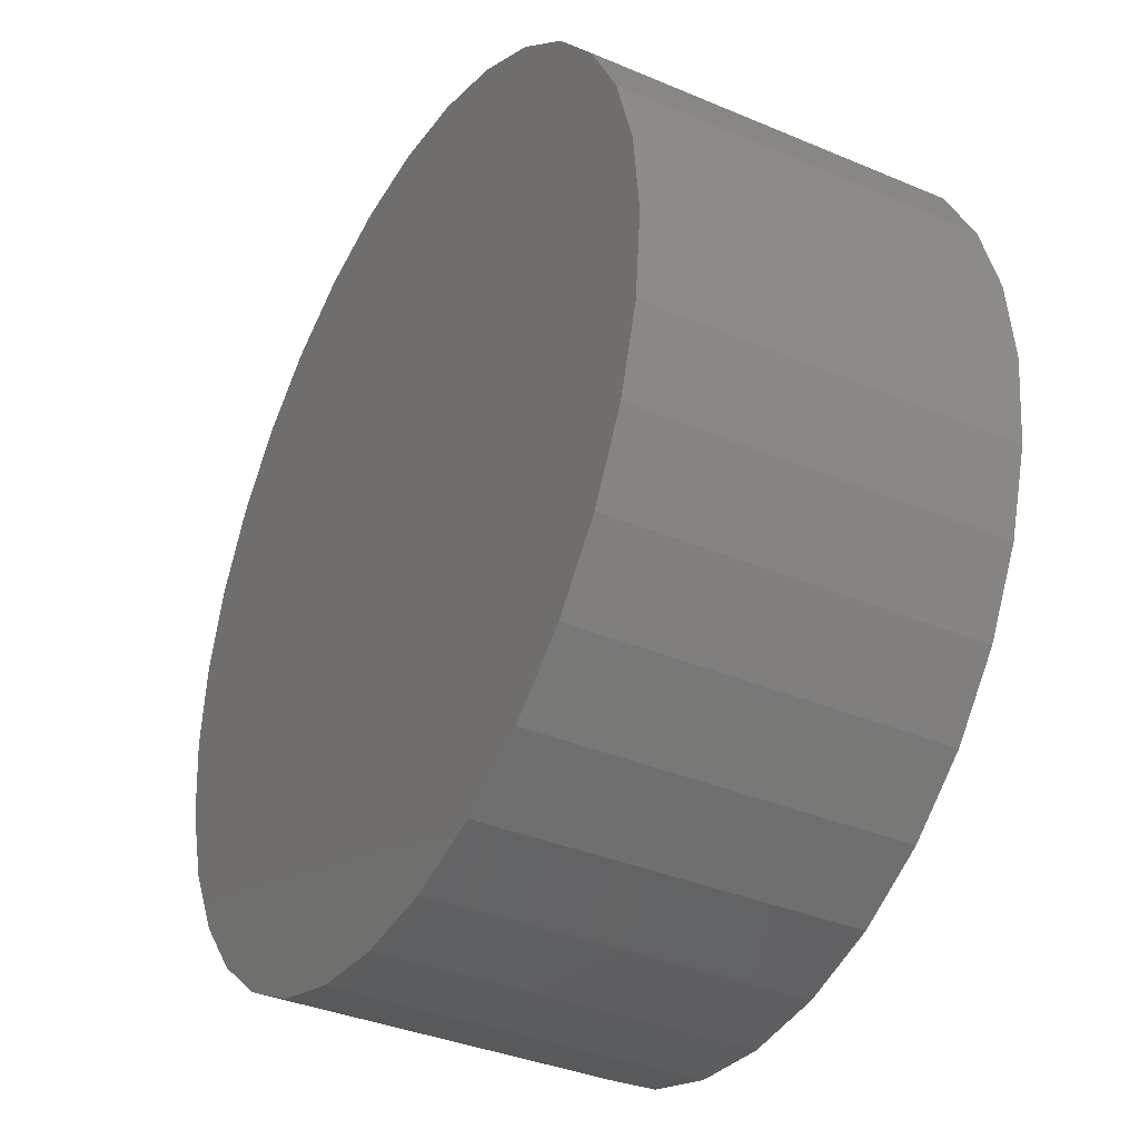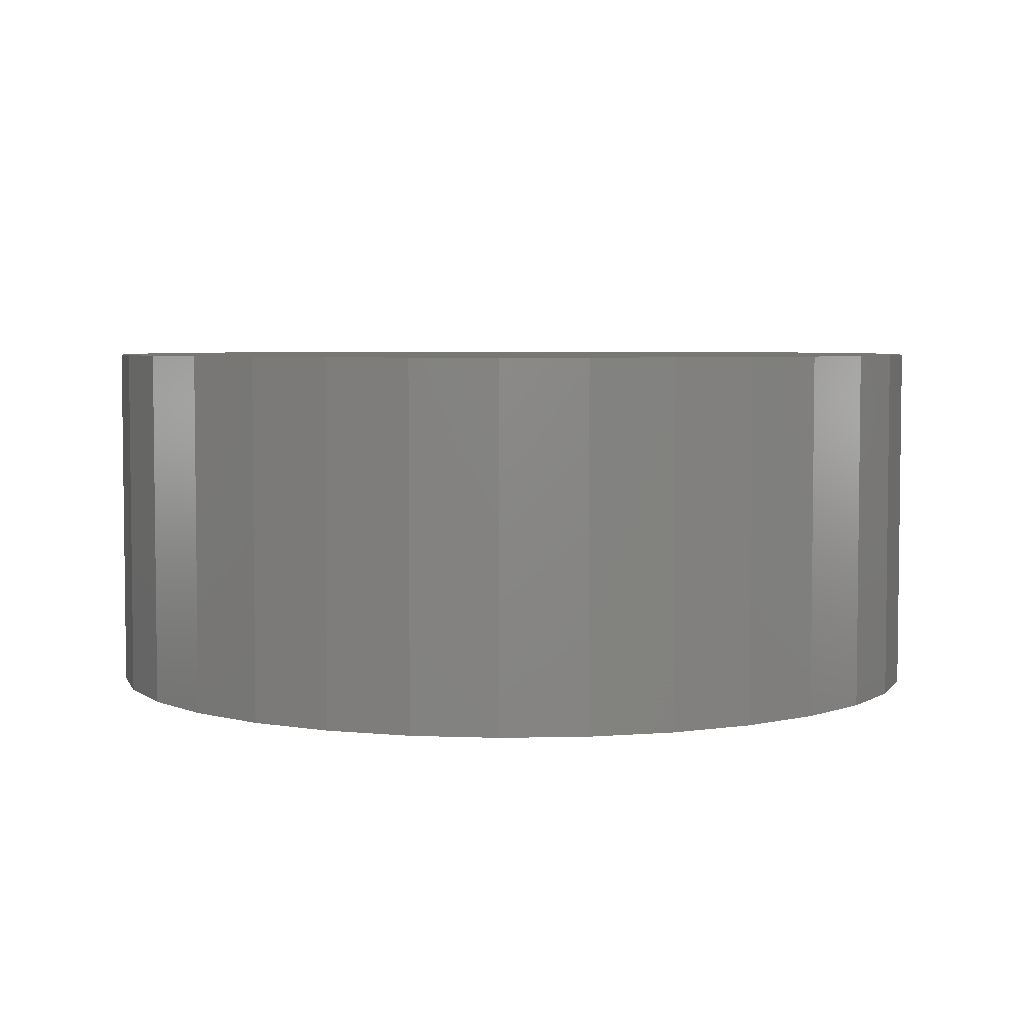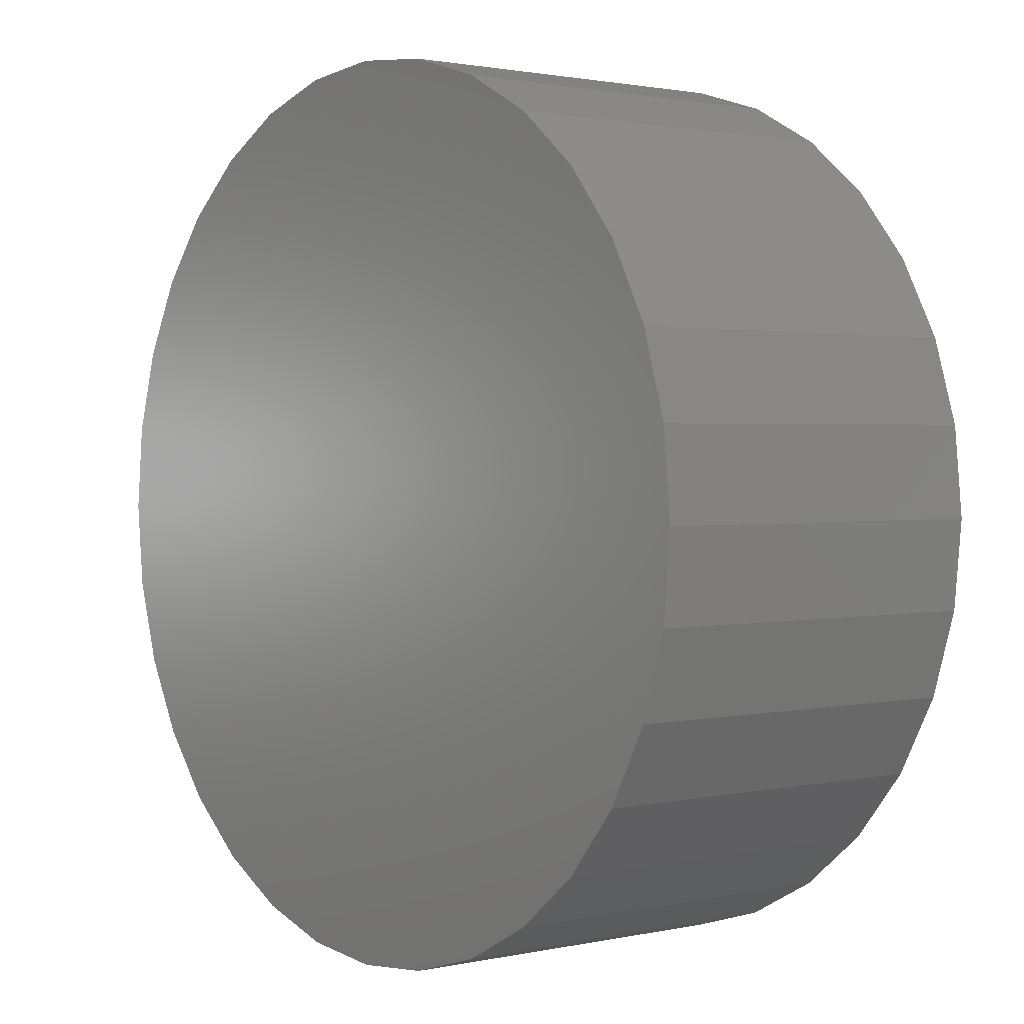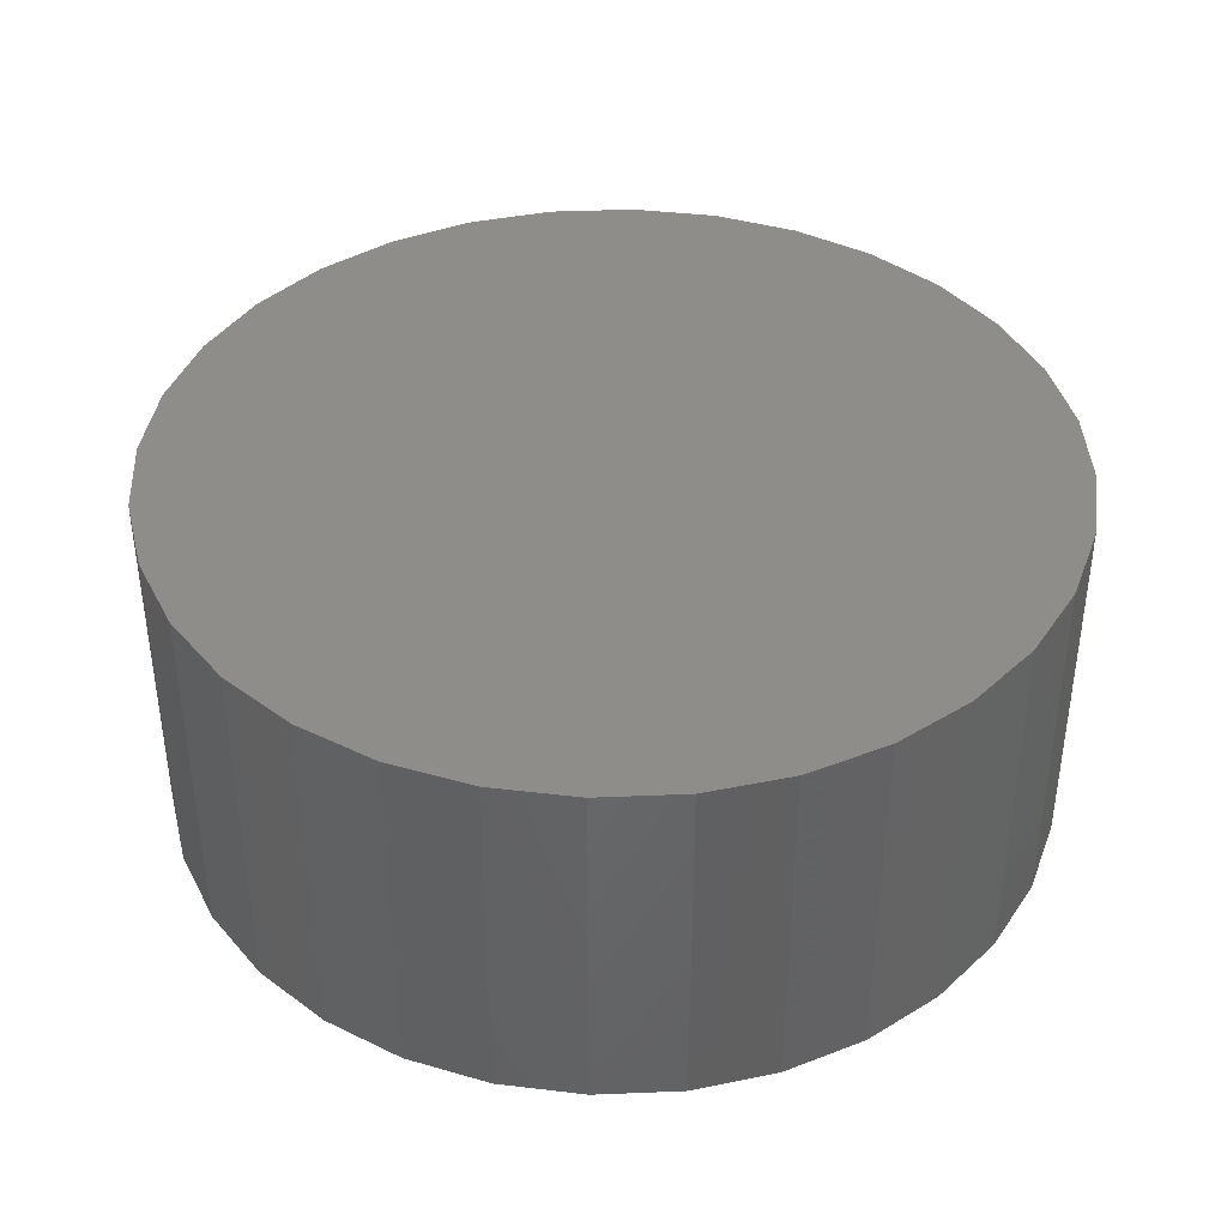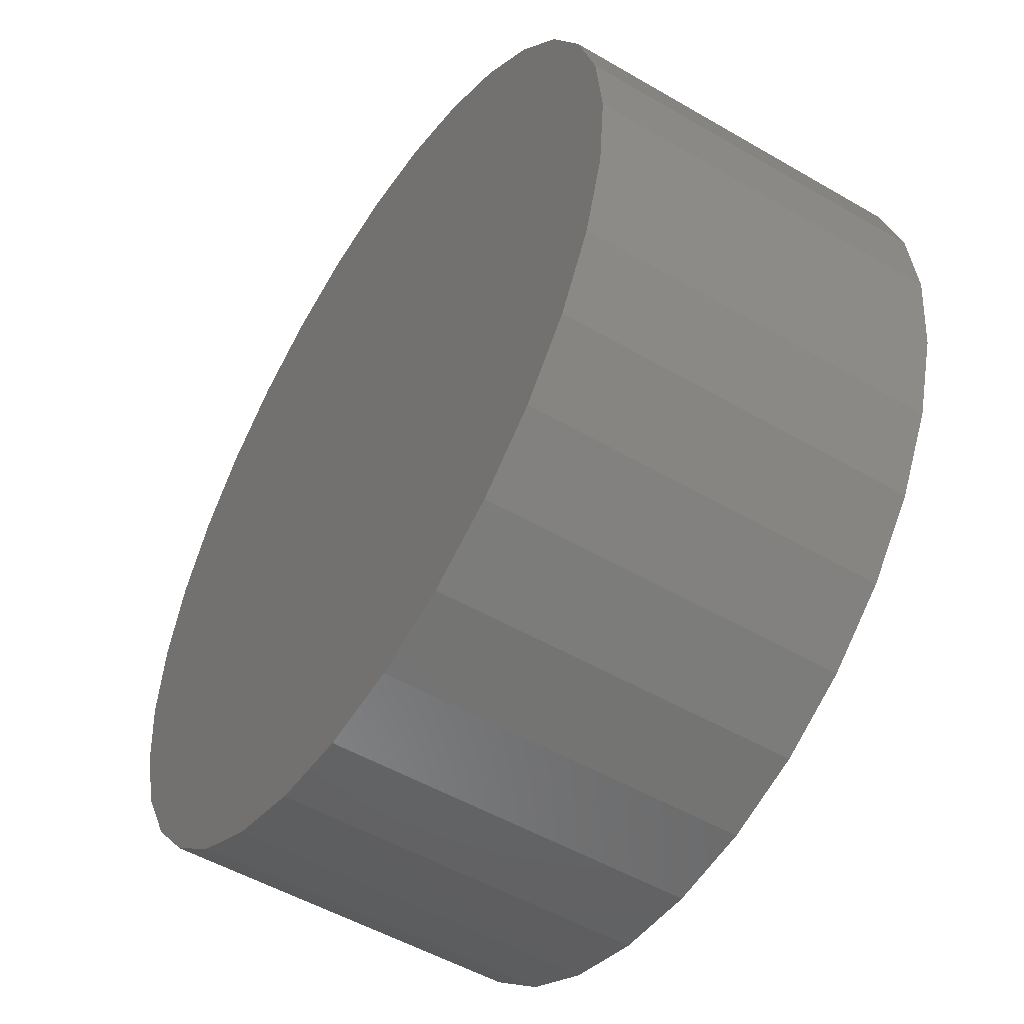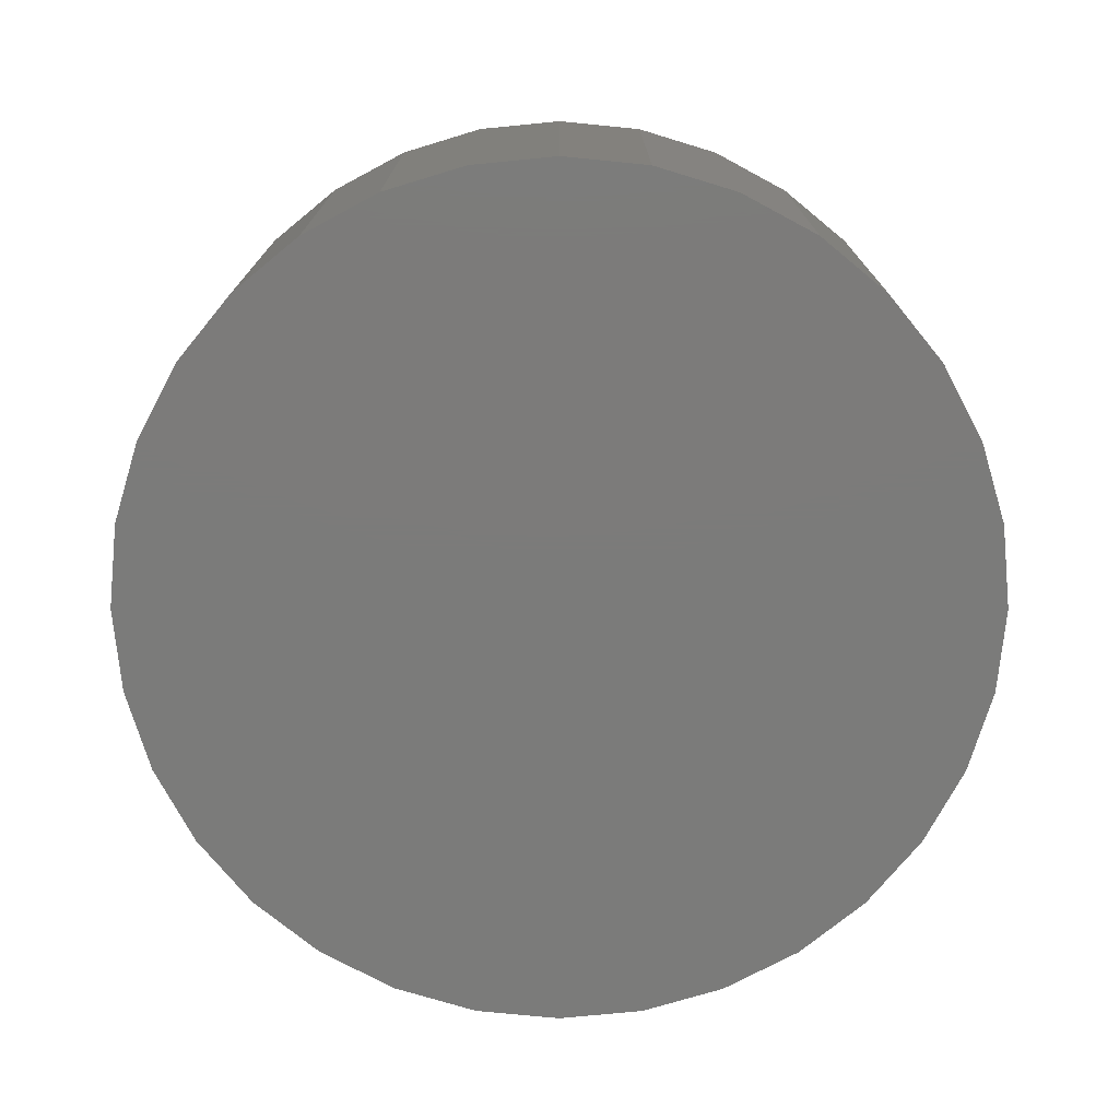
<metadata>
{"format":"stl","ext":"stl","renderer":"f3d","projection":"perspective","resolution":1024,"background":"white","views":[{"elev":-36.2,"azim":-119.0,"up":"+Z"},{"elev":4.6,"azim":170.4,"up":"+Y"},{"elev":1.5,"azim":51.5,"up":"+Z"},{"elev":40.2,"azim":36.5,"up":"+Y"},{"elev":-51.6,"azim":57.7,"up":"+Z"},{"elev":-74.5,"azim":-11.3,"up":"+Y"}]}
</metadata>
<code>
# stl→obj: 64 verts, 124 faces
v -0.06603 -0.2344 0.3717
v 0.08182 -0.2344 0.3717
v 0.007895 -0.2344 0.3789
v 0.1529 -0.2344 0.3501
v -0.1371 -0.2344 0.3501
v 0.2184 -0.2344 0.3151
v -0.2026 -0.2344 0.3151
v 0.2759 -0.2344 0.268
v -0.2601 -0.2344 0.268
v 0.323 -0.2344 0.2105
v -0.3072 -0.2344 0.2105
v 0.358 -0.2344 0.145
v -0.3422 -0.2344 0.145
v 0.3796 -0.2344 0.07393
v -0.3638 -0.2344 0.07393
v 0.3868 -0.2344 -6.961e-17
v -0.3711 -0.2344 2.32e-17
v 0.3796 -0.2344 -0.07393
v -0.3638 -0.2344 -0.07393
v 0.358 -0.2344 -0.145
v -0.3422 -0.2344 -0.145
v 0.323 -0.2344 -0.2105
v -0.3072 -0.2344 -0.2105
v 0.2759 -0.2344 -0.268
v -0.2601 -0.2344 -0.268
v 0.2184 -0.2344 -0.3151
v -0.2026 -0.2344 -0.3151
v 0.1529 -0.2344 -0.3501
v -0.1371 -0.2344 -0.3501
v 0.08182 -0.2344 -0.3717
v -0.06603 -0.2344 -0.3717
v 0.007895 -0.2344 -0.3789
v 0.007895 0.07812 0.3789
v 0.08182 0.07812 0.3717
v -0.06603 0.07812 0.3717
v 0.007895 0.07812 -0.3789
v -0.06603 0.07812 -0.3717
v 0.08182 0.07812 -0.3717
v -0.1371 0.07812 -0.3501
v 0.1529 0.07812 -0.3501
v -0.2026 0.07812 -0.3151
v 0.2184 0.07812 -0.3151
v -0.2601 0.07812 -0.268
v 0.2759 0.07812 -0.268
v -0.3072 0.07812 -0.2105
v 0.323 0.07812 -0.2105
v -0.3422 0.07812 -0.145
v 0.358 0.07812 -0.145
v -0.3638 0.07812 -0.07393
v 0.3796 0.07812 -0.07393
v -0.3711 0.07812 2.32e-17
v 0.3868 0.07812 -6.961e-17
v -0.3638 0.07812 0.07393
v 0.3796 0.07812 0.07393
v -0.3422 0.07812 0.145
v 0.358 0.07812 0.145
v -0.3072 0.07812 0.2105
v 0.323 0.07812 0.2105
v -0.2601 0.07812 0.268
v 0.2759 0.07812 0.268
v -0.2026 0.07812 0.3151
v 0.2184 0.07812 0.3151
v -0.1371 0.07812 0.3501
v 0.1529 0.07812 0.3501
f 1 2 3
f 2 1 4
f 4 1 5
f 4 5 6
f 6 5 7
f 6 7 8
f 8 7 9
f 8 9 10
f 10 9 11
f 10 11 12
f 12 11 13
f 12 13 14
f 14 13 15
f 14 15 16
f 16 15 17
f 16 17 18
f 18 17 19
f 18 19 20
f 20 19 21
f 20 21 22
f 22 21 23
f 22 23 24
f 24 23 25
f 24 25 26
f 26 25 27
f 26 27 28
f 28 27 29
f 28 29 30
f 30 29 31
f 30 31 32
f 33 34 35
f 36 37 38
f 38 37 39
f 38 39 40
f 40 39 41
f 40 41 42
f 42 41 43
f 42 43 44
f 44 43 45
f 44 45 46
f 46 45 47
f 46 47 48
f 48 47 49
f 48 49 50
f 50 49 51
f 50 51 52
f 52 51 53
f 52 53 54
f 54 53 55
f 54 55 56
f 56 55 57
f 56 57 58
f 58 57 59
f 58 59 60
f 60 59 61
f 60 61 62
f 62 61 63
f 62 63 64
f 64 63 35
f 64 35 34
f 52 16 50
f 50 16 18
f 50 18 48
f 48 18 20
f 48 20 46
f 46 20 22
f 46 22 44
f 44 22 24
f 44 24 42
f 42 24 26
f 42 26 40
f 40 26 28
f 40 28 38
f 38 28 30
f 38 30 36
f 36 30 32
f 36 32 37
f 37 32 31
f 37 31 39
f 39 31 29
f 39 29 41
f 41 29 27
f 41 27 43
f 43 27 25
f 43 25 45
f 45 25 23
f 45 23 47
f 47 23 21
f 47 21 49
f 49 21 19
f 49 19 51
f 51 19 17
f 51 17 53
f 53 17 15
f 53 15 55
f 55 15 13
f 55 13 57
f 57 13 11
f 57 11 59
f 59 11 9
f 59 9 61
f 61 9 7
f 61 7 63
f 63 7 5
f 63 5 35
f 35 5 1
f 35 1 33
f 33 1 3
f 33 3 34
f 34 3 2
f 34 2 64
f 64 2 4
f 64 4 62
f 62 4 6
f 62 6 60
f 60 6 8
f 60 8 58
f 58 8 10
f 58 10 56
f 56 10 12
f 56 12 54
f 54 12 14
f 54 14 52
f 52 14 16

</code>
